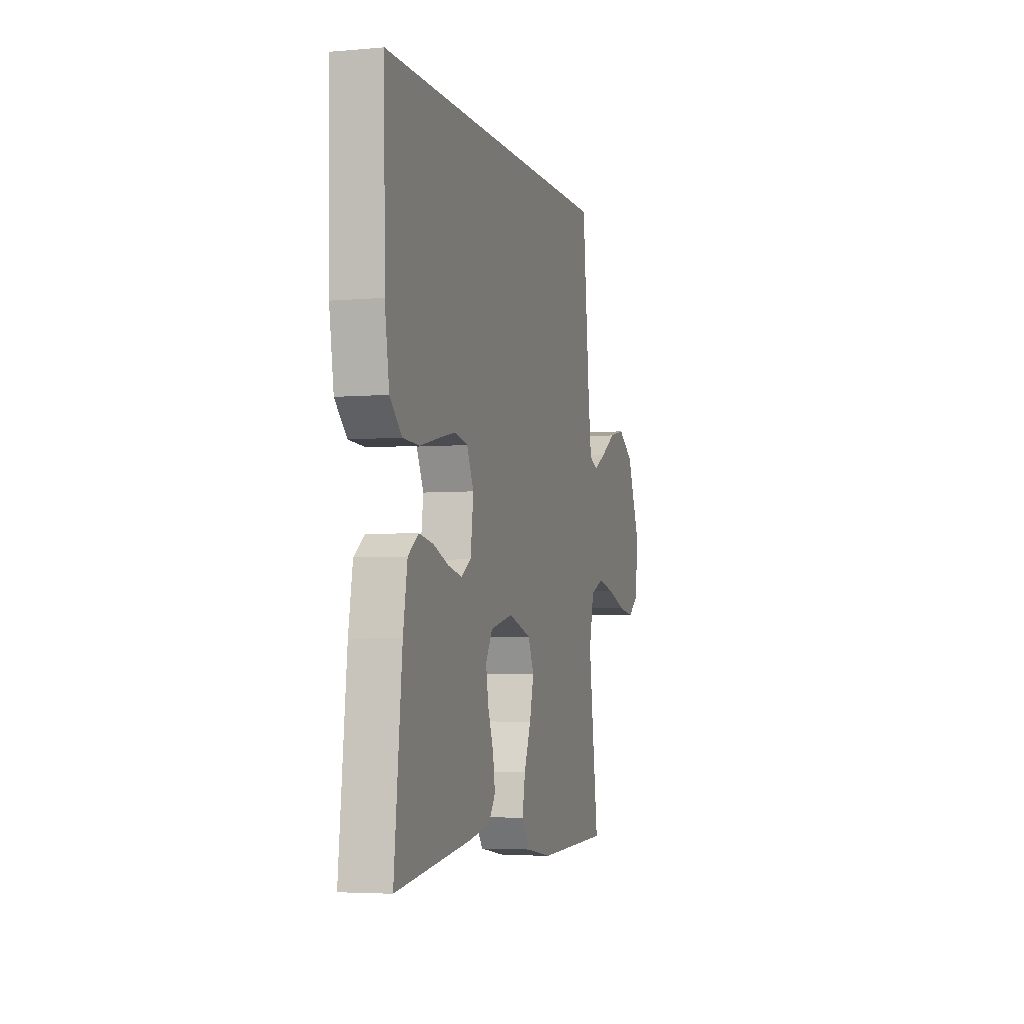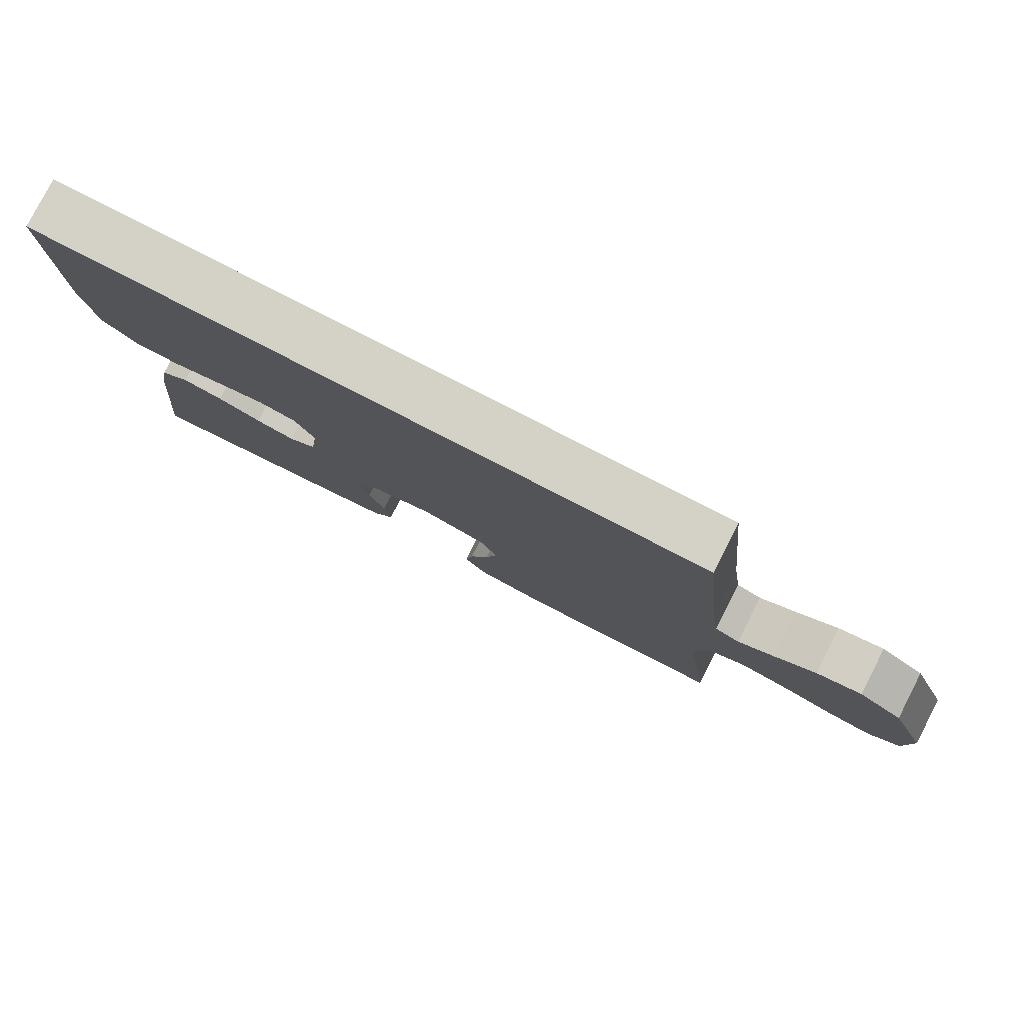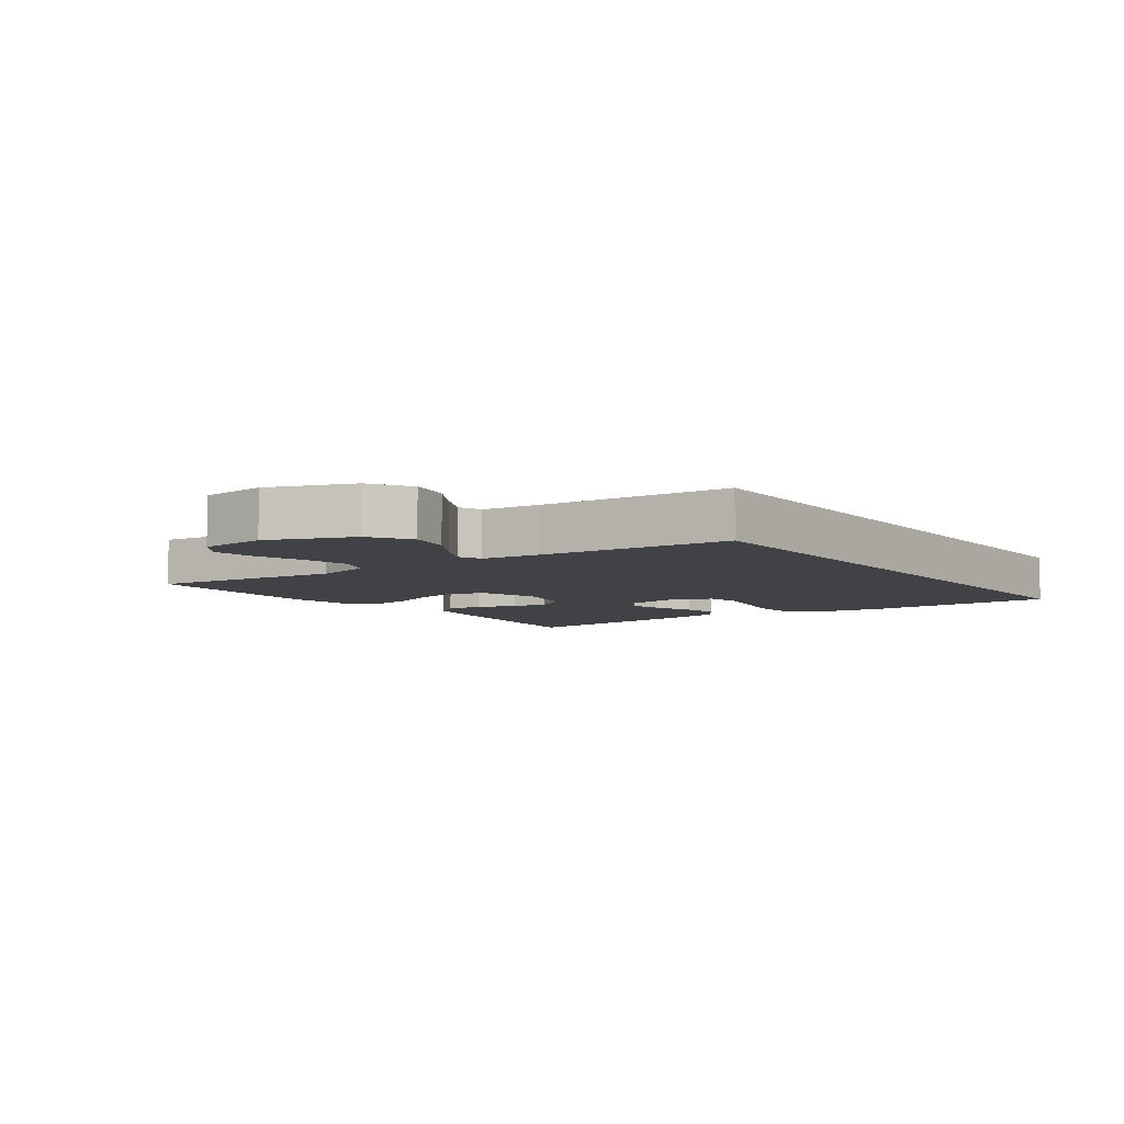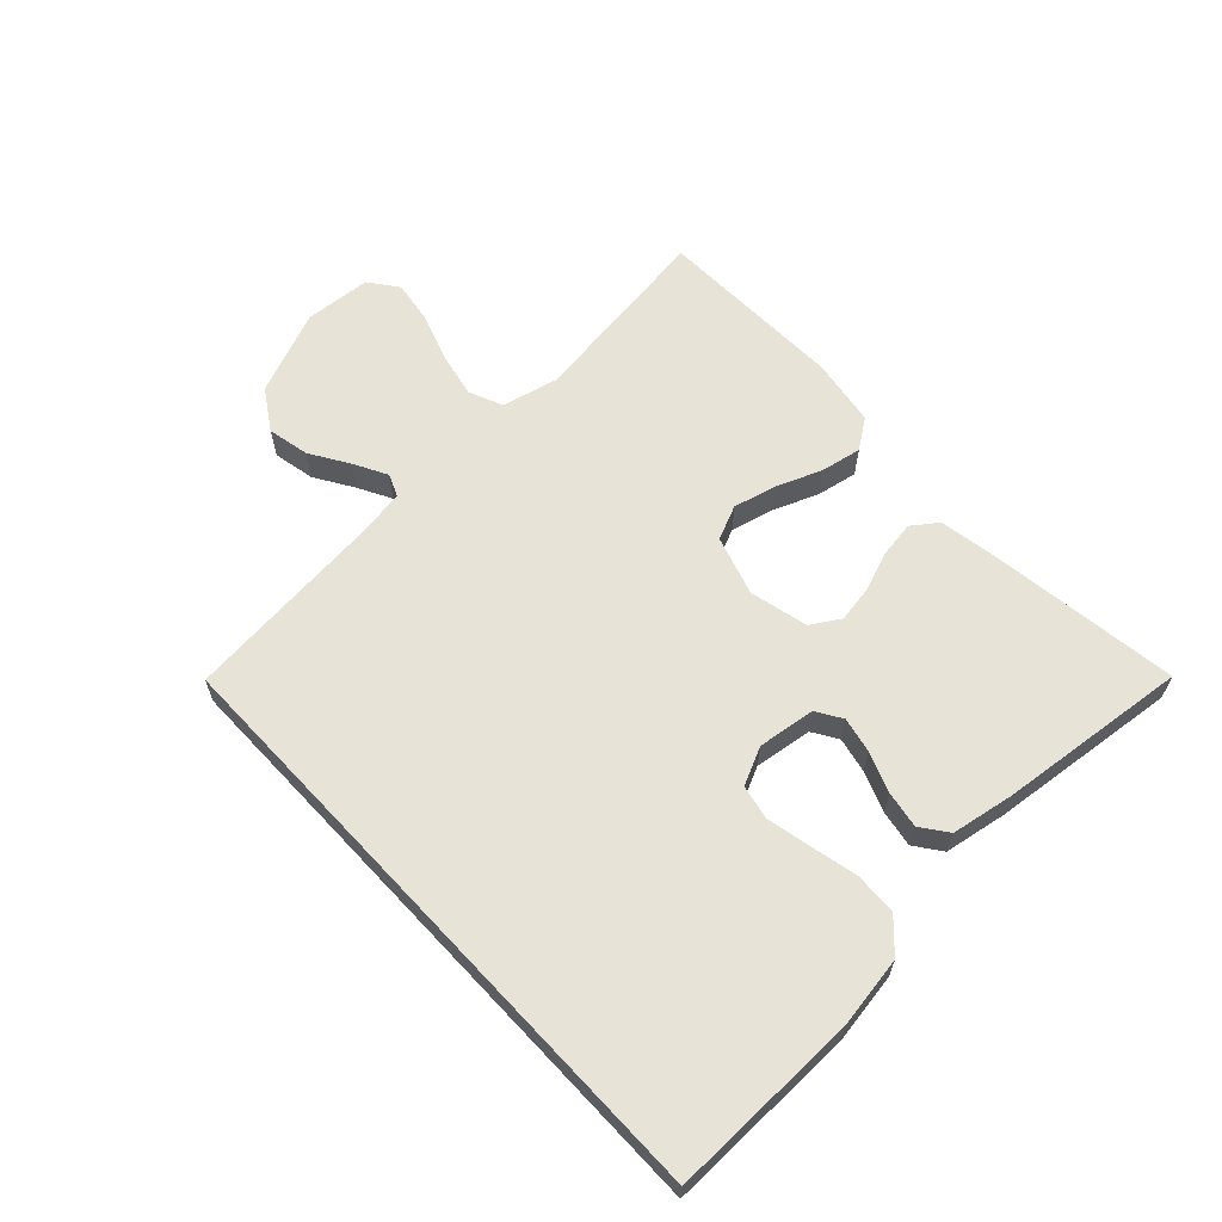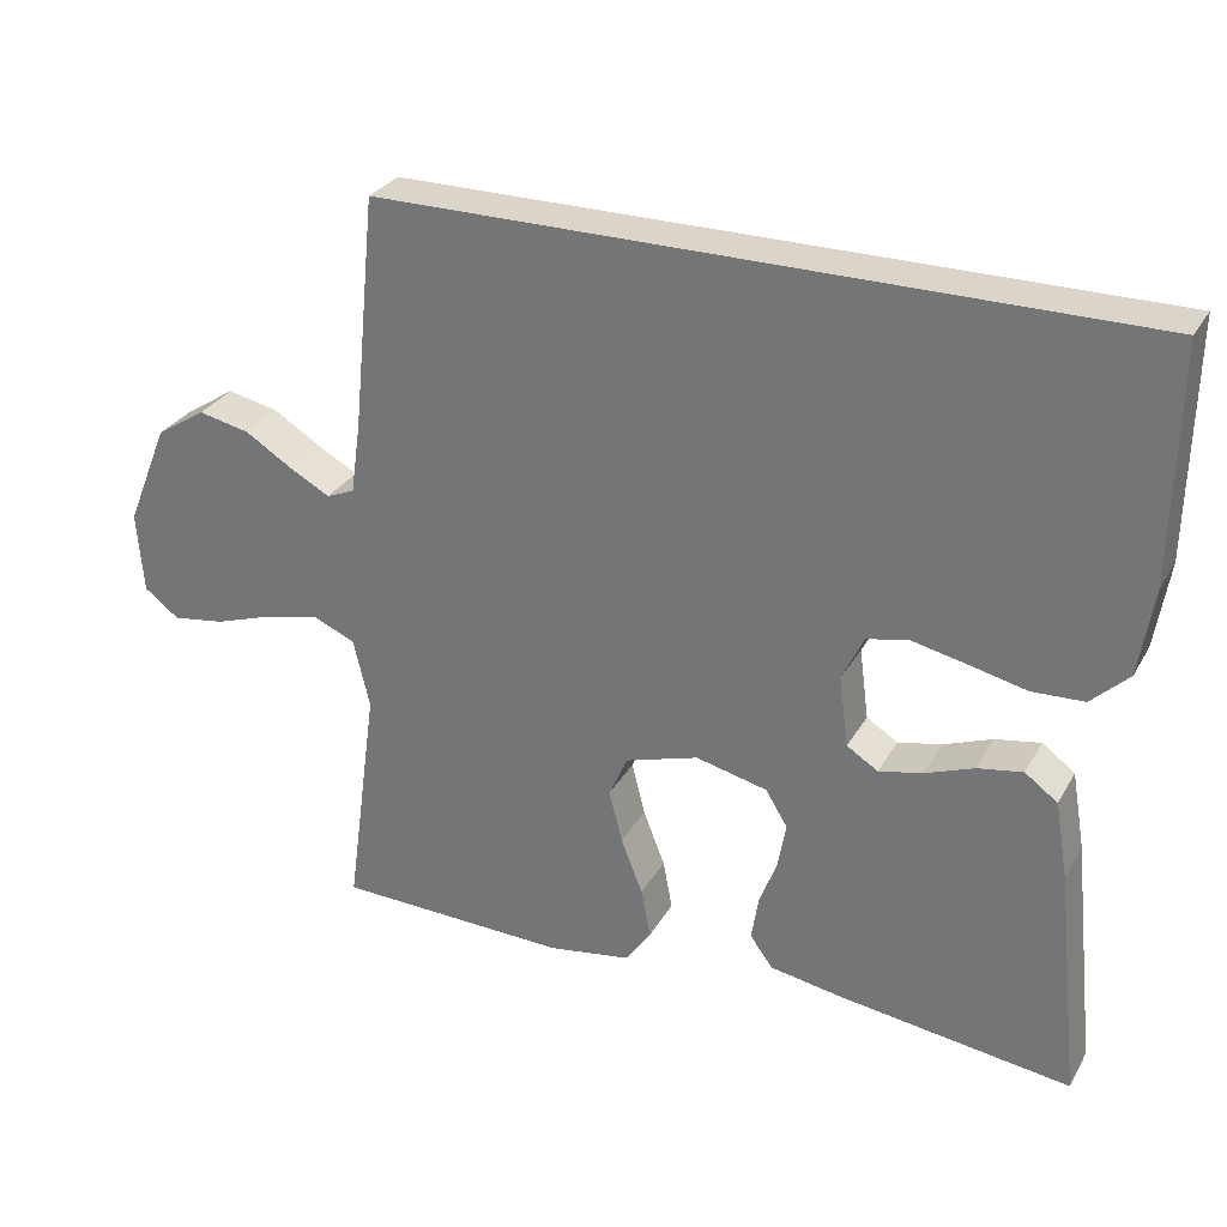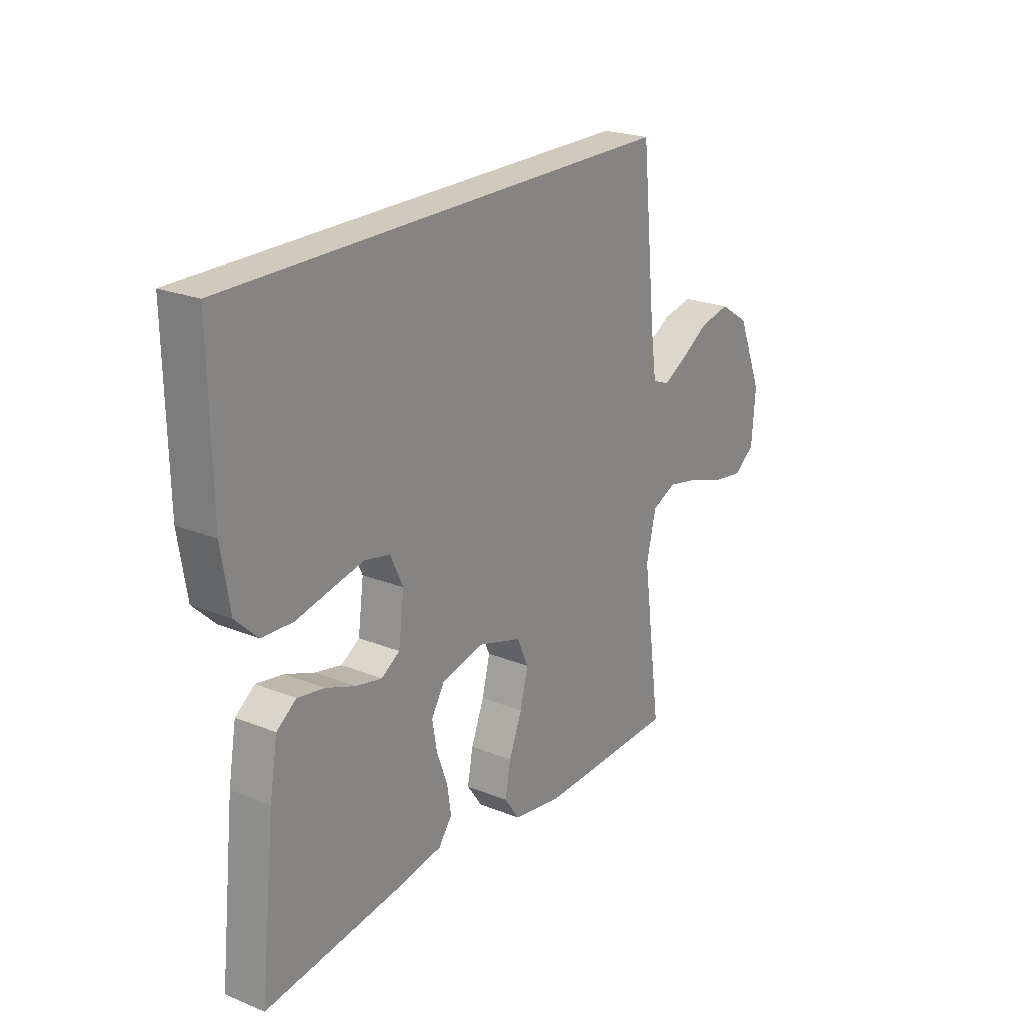
<metadata>
{"format":"obj","ext":"obj","renderer":"f3d","projection":"perspective","resolution":1024,"background":"white","views":[{"elev":-4.3,"azim":106.0,"up":"+Z"},{"elev":79.8,"azim":-152.8,"up":"+Z"},{"elev":-6.7,"azim":-53.3,"up":"+Y"},{"elev":62.7,"azim":47.0,"up":"+Y"},{"elev":29.4,"azim":24.7,"up":"+Z"},{"elev":22.8,"azim":124.7,"up":"+Z"}]}
</metadata>
<code>
v 0.5 0.07 -0.5
v 0.2 0.07 -0.46
v 0.107 0.07 -0.444
v 0.078 0.07 -0.404
v 0.087 0.07 -0.347
v 0.11 0.07 -0.285
v 0.12 0.07 -0.227
v 0.092 0.07 -0.181
v 0 0.07 -0.159
v -0.094 0.07 -0.188
v -0.118 0.07 -0.242
v -0.101 0.07 -0.31
v -0.073 0.07 -0.381
v -0.061 0.07 -0.445
v -0.094 0.07 -0.492
v -0.2 0.07 -0.509
v -0.5 0.07 -0.5
v -0.459 0.07 -0.2
v -0.48 0.07 -0.111
v -0.533 0.07 -0.088
v -0.604 0.07 -0.103
v -0.681 0.07 -0.129
v -0.748 0.07 -0.139
v -0.793 0.07 -0.105
v -0.801 0.07 0
v -0.747 0.07 0.132
v -0.683 0.07 0.173
v -0.617 0.07 0.159
v -0.556 0.07 0.121
v -0.504 0.07 0.093
v -0.468 0.07 0.108
v -0.455 0.07 0.2
v -0.425 0.07 0.5
v 0.544 0.07 0.5
v 0.539 0.07 0.2
v 0.521 0.07 0.087
v 0.473 0.07 0.041
v 0.406 0.07 0.038
v 0.332 0.07 0.055
v 0.262 0.07 0.07
v 0.208 0.07 0.059
v 0.18 0.07 0
v 0.192 0.07 -0.091
v 0.232 0.07 -0.116
v 0.288 0.07 -0.104
v 0.351 0.07 -0.08
v 0.409 0.07 -0.07
v 0.451 0.07 -0.101
v 0.468 0.07 -0.2
v 0.5 0 -0.5
v 0.2 0 -0.46
v 0.107 0 -0.444
v 0.078 0 -0.404
v 0.087 0 -0.347
v 0.11 0 -0.285
v 0.12 0 -0.227
v 0.092 0 -0.181
v 0 0 -0.159
v -0.094 0 -0.188
v -0.118 0 -0.242
v -0.101 0 -0.31
v -0.073 0 -0.381
v -0.061 0 -0.445
v -0.094 0 -0.492
v -0.2 0 -0.509
v -0.5 0 -0.5
v -0.459 0 -0.2
v -0.48 0 -0.111
v -0.533 0 -0.088
v -0.604 0 -0.103
v -0.681 0 -0.129
v -0.748 0 -0.139
v -0.793 0 -0.105
v -0.801 0 0
v -0.747 0 0.132
v -0.683 0 0.173
v -0.617 0 0.159
v -0.556 0 0.121
v -0.504 0 0.093
v -0.468 0 0.108
v -0.455 0 0.2
v -0.425 0 0.5
v 0.544 0 0.5
v 0.539 0 0.2
v 0.521 0 0.087
v 0.473 0 0.041
v 0.406 0 0.038
v 0.332 0 0.055
v 0.262 0 0.07
v 0.208 0 0.059
v 0.18 0 0
v 0.192 0 -0.091
v 0.232 0 -0.116
v 0.288 0 -0.104
v 0.351 0 -0.08
v 0.409 0 -0.07
v 0.451 0 -0.101
v 0.468 0 -0.2
f 45 46 47 48
f 44 45 48 49
f 36 37 38 39
f 36 39 40
f 35 36 40
f 32 33 34 35
f 31 32 35 40
f 30 31 40 41
f 26 27 28 29
f 26 29 30
f 25 26 30
f 21 22 23 24
f 20 21 24 25
f 15 16 17 18
f 15 18 19
f 12 13 14 15
f 11 12 15 19
f 10 11 19 20
f 3 4 5 6
f 3 6 7
f 2 3 7
f 44 49 1 2
f 43 44 2 7
f 42 43 7 8
f 41 42 8 9
f 20 25 30 41
f 9 10 20 41
f 97 96 95 94
f 98 97 94 93
f 88 87 86 85
f 89 88 85
f 89 85 84
f 84 83 82 81
f 89 84 81 80
f 90 89 80 79
f 78 77 76 75
f 79 78 75
f 79 75 74
f 73 72 71 70
f 74 73 70 69
f 67 66 65 64
f 68 67 64
f 64 63 62 61
f 68 64 61 60
f 69 68 60 59
f 55 54 53 52
f 56 55 52
f 56 52 51
f 51 50 98 93
f 56 51 93 92
f 57 56 92 91
f 58 57 91 90
f 90 79 74 69
f 90 69 59 58
f 1 50 51 2
f 2 51 52 3
f 3 52 53 4
f 4 53 54 5
f 5 54 55 6
f 6 55 56 7
f 7 56 57 8
f 8 57 58 9
f 9 58 59 10
f 10 59 60 11
f 11 60 61 12
f 12 61 62 13
f 13 62 63 14
f 14 63 64 15
f 15 64 65 16
f 16 65 66 17
f 17 66 67 18
f 18 67 68 19
f 19 68 69 20
f 20 69 70 21
f 21 70 71 22
f 22 71 72 23
f 23 72 73 24
f 24 73 74 25
f 25 74 75 26
f 26 75 76 27
f 27 76 77 28
f 28 77 78 29
f 29 78 79 30
f 30 79 80 31
f 31 80 81 32
f 32 81 82 33
f 33 82 83 34
f 34 83 84 35
f 35 84 85 36
f 36 85 86 37
f 37 86 87 38
f 38 87 88 39
f 39 88 89 40
f 40 89 90 41
f 41 90 91 42
f 42 91 92 43
f 43 92 93 44
f 44 93 94 45
f 45 94 95 46
f 46 95 96 47
f 47 96 97 48
f 48 97 98 49
f 49 98 50 1

</code>
